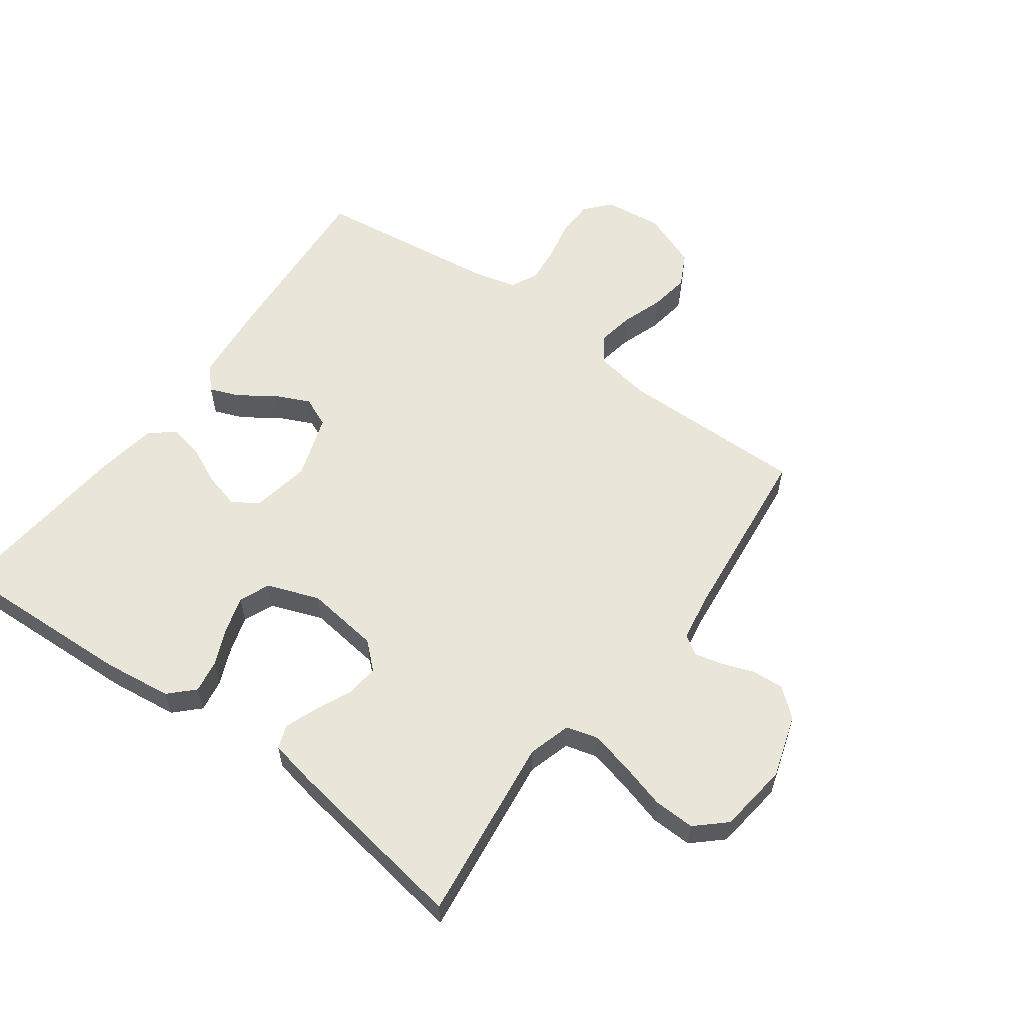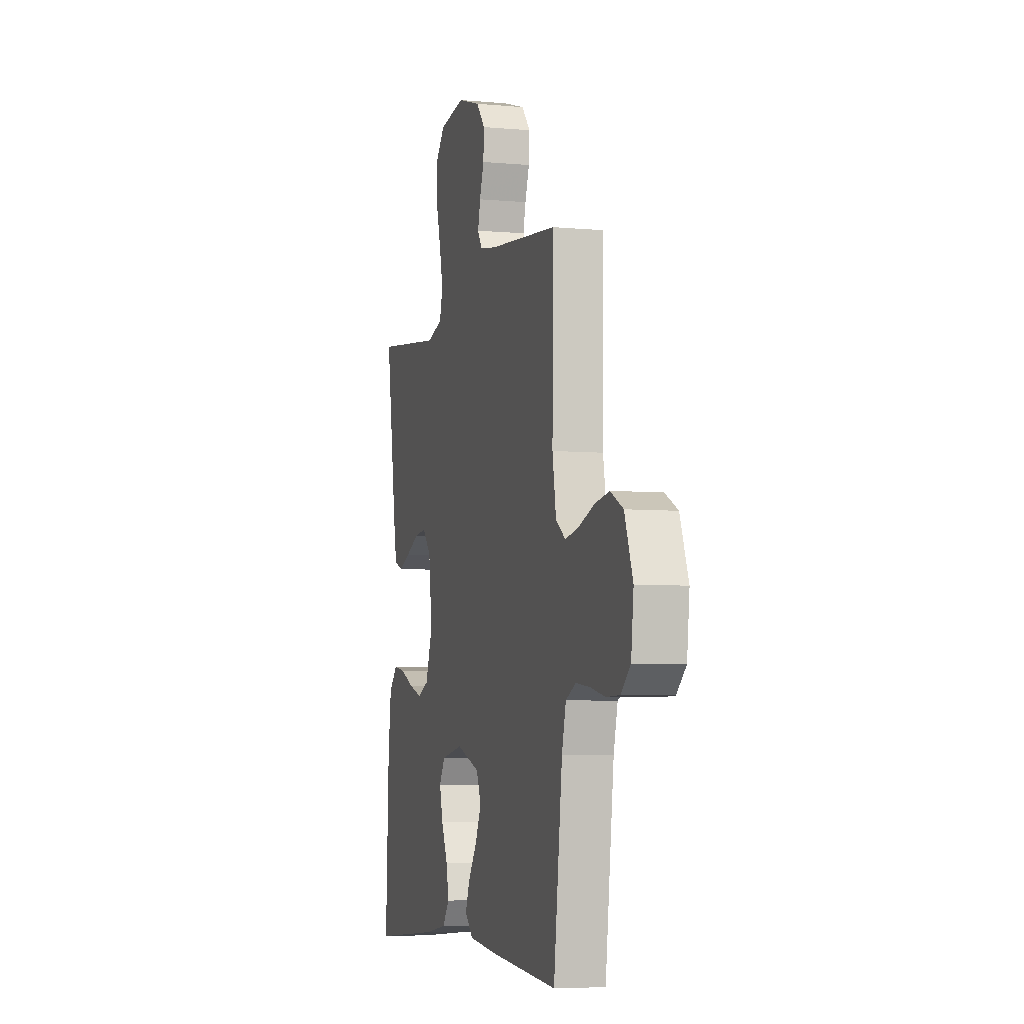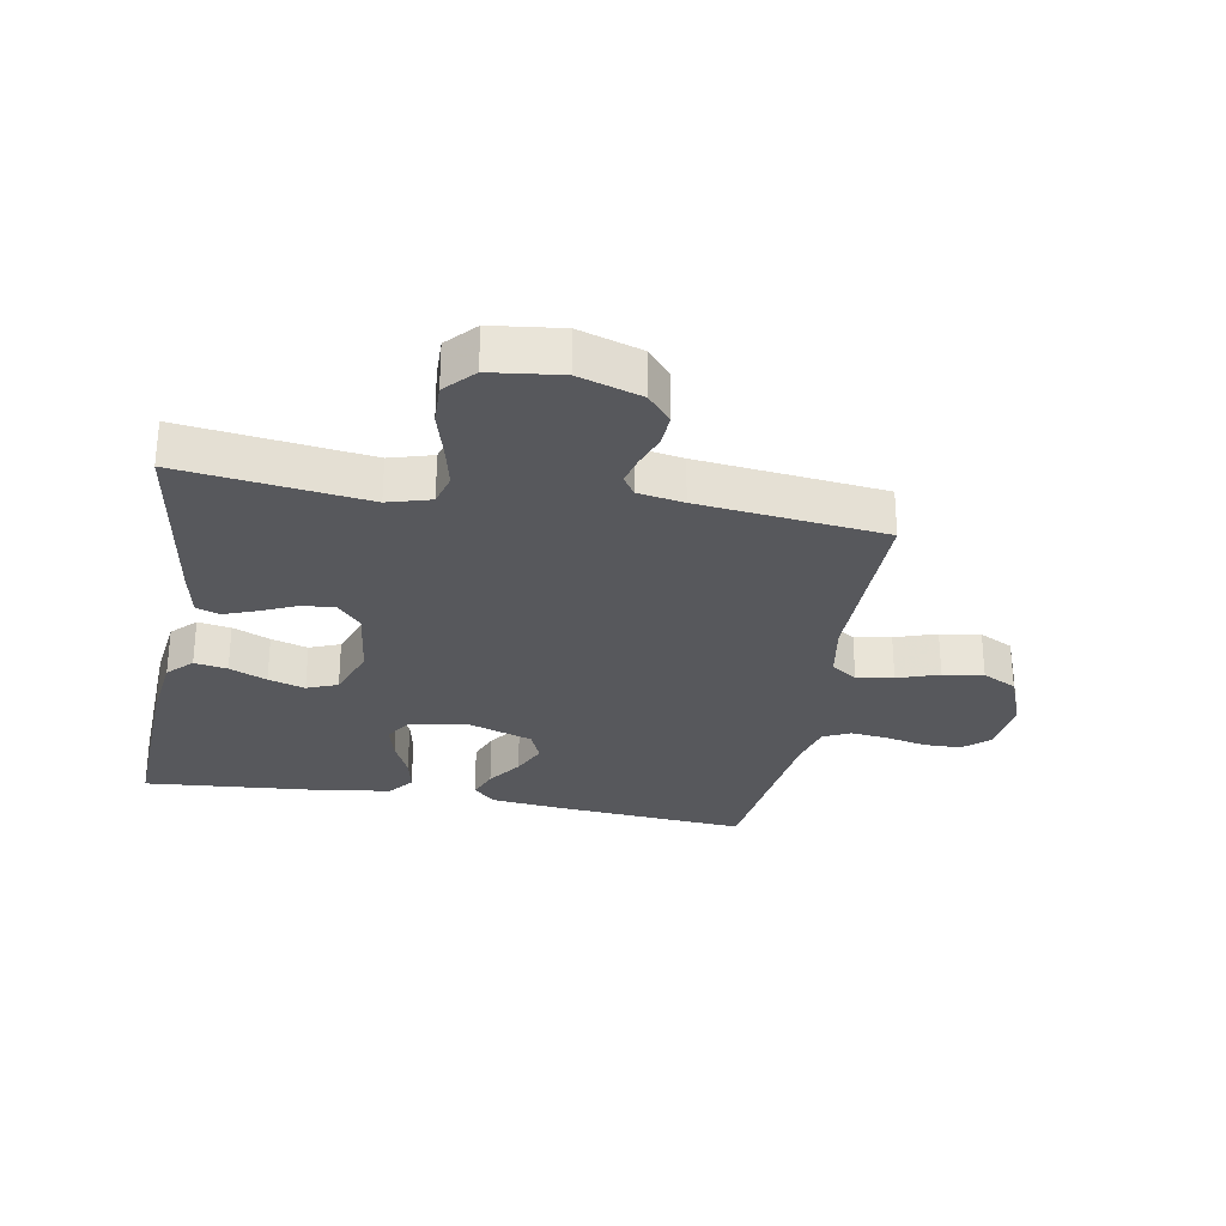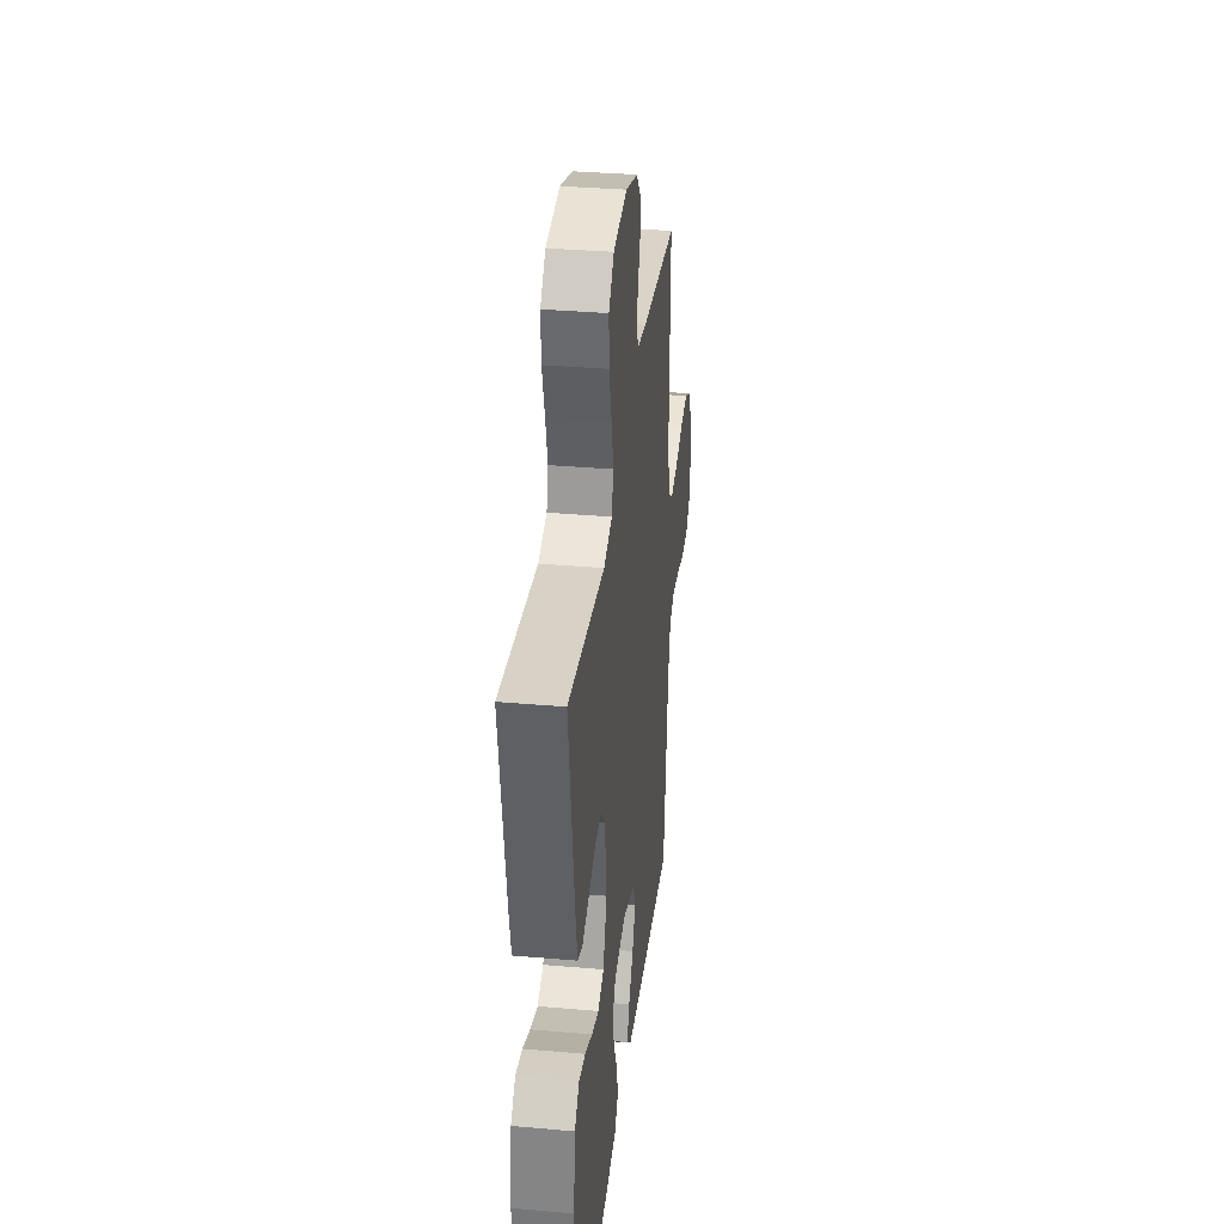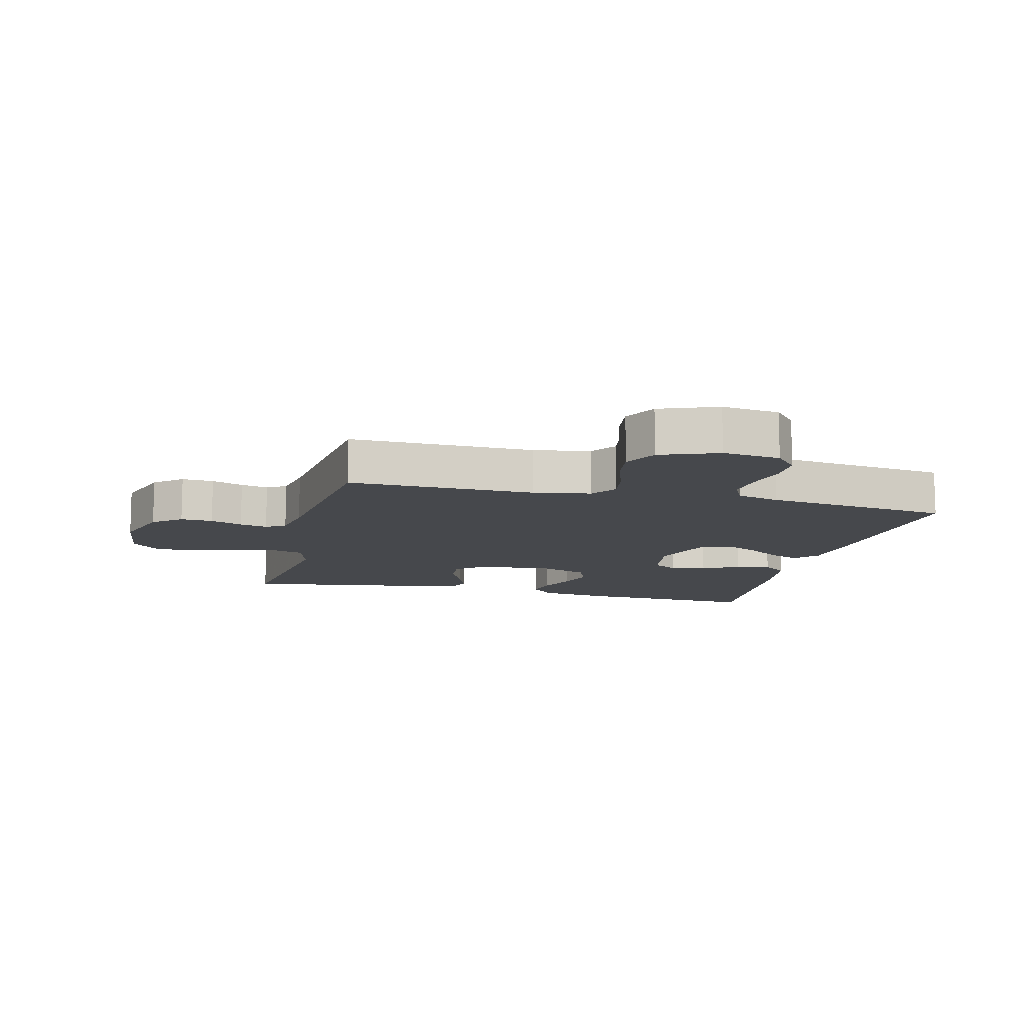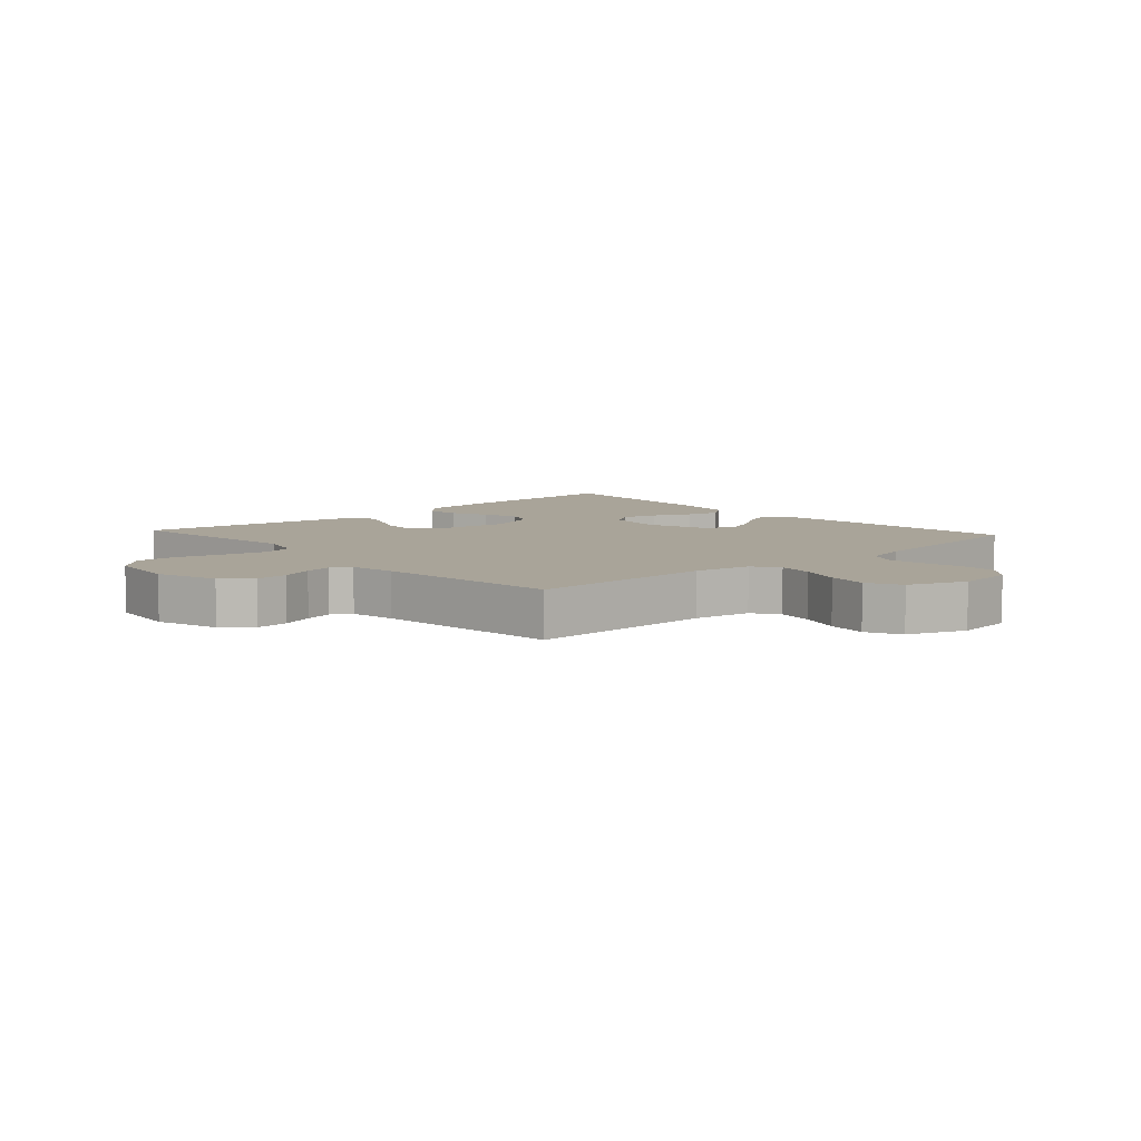
<metadata>
{"format":"obj","ext":"obj","renderer":"f3d","projection":"perspective","resolution":1024,"background":"white","views":[{"elev":58.1,"azim":-53.8,"up":"+Y"},{"elev":-5.7,"azim":74.6,"up":"+Z"},{"elev":-28.7,"azim":-10.2,"up":"+Y"},{"elev":34.5,"azim":-83.3,"up":"+Z"},{"elev":-11.4,"azim":75.9,"up":"+Y"},{"elev":7.3,"azim":47.9,"up":"+Y"}]}
</metadata>
<code>
v 0.5 0.07 -0.5
v 0.2 0.07 -0.477
v 0.076 0.07 -0.464
v 0.04 0.07 -0.43
v 0.059 0.07 -0.382
v 0.098 0.07 -0.326
v 0.124 0.07 -0.27
v 0.103 0.07 -0.221
v 0 0.07 -0.186
v -0.096 0.07 -0.203
v -0.122 0.07 -0.244
v -0.107 0.07 -0.301
v -0.079 0.07 -0.362
v -0.067 0.07 -0.418
v -0.098 0.07 -0.458
v -0.2 0.07 -0.474
v -0.5 0.07 -0.5
v -0.487 0.07 -0.2
v -0.473 0.07 -0.089
v -0.435 0.07 -0.051
v -0.382 0.07 -0.06
v -0.322 0.07 -0.086
v -0.263 0.07 -0.104
v -0.214 0.07 -0.084
v -0.183 0.07 0
v -0.198 0.07 0.119
v -0.236 0.07 0.161
v -0.289 0.07 0.156
v -0.347 0.07 0.13
v -0.4 0.07 0.11
v -0.438 0.07 0.124
v -0.453 0.07 0.2
v -0.5 0.07 0.5
v -0.2 0.07 0.462
v -0.131 0.07 0.482
v -0.117 0.07 0.533
v -0.133 0.07 0.601
v -0.154 0.07 0.676
v -0.156 0.07 0.742
v -0.113 0.07 0.789
v 0 0.07 0.803
v 0.101 0.07 0.771
v 0.139 0.07 0.726
v 0.136 0.07 0.674
v 0.117 0.07 0.622
v 0.106 0.07 0.577
v 0.126 0.07 0.546
v 0.2 0.07 0.533
v 0.5 0.07 0.5
v 0.497 0.07 0.2
v 0.513 0.07 0.107
v 0.555 0.07 0.078
v 0.614 0.07 0.088
v 0.681 0.07 0.111
v 0.746 0.07 0.121
v 0.801 0.07 0.093
v 0.837 0.07 0
v 0.826 0.07 -0.093
v 0.785 0.07 -0.129
v 0.726 0.07 -0.13
v 0.661 0.07 -0.116
v 0.6 0.07 -0.109
v 0.556 0.07 -0.13
v 0.538 0.07 -0.2
v 0.5 0 -0.5
v 0.2 0 -0.477
v 0.076 0 -0.464
v 0.04 0 -0.43
v 0.059 0 -0.382
v 0.098 0 -0.326
v 0.124 0 -0.27
v 0.103 0 -0.221
v 0 0 -0.186
v -0.096 0 -0.203
v -0.122 0 -0.244
v -0.107 0 -0.301
v -0.079 0 -0.362
v -0.067 0 -0.418
v -0.098 0 -0.458
v -0.2 0 -0.474
v -0.5 0 -0.5
v -0.487 0 -0.2
v -0.473 0 -0.089
v -0.435 0 -0.051
v -0.382 0 -0.06
v -0.322 0 -0.086
v -0.263 0 -0.104
v -0.214 0 -0.084
v -0.183 0 0
v -0.198 0 0.119
v -0.236 0 0.161
v -0.289 0 0.156
v -0.347 0 0.13
v -0.4 0 0.11
v -0.438 0 0.124
v -0.453 0 0.2
v -0.5 0 0.5
v -0.2 0 0.462
v -0.131 0 0.482
v -0.117 0 0.533
v -0.133 0 0.601
v -0.154 0 0.676
v -0.156 0 0.742
v -0.113 0 0.789
v 0 0 0.803
v 0.101 0 0.771
v 0.139 0 0.726
v 0.136 0 0.674
v 0.117 0 0.622
v 0.106 0 0.577
v 0.126 0 0.546
v 0.2 0 0.533
v 0.5 0 0.5
v 0.497 0 0.2
v 0.513 0 0.107
v 0.555 0 0.078
v 0.614 0 0.088
v 0.681 0 0.111
v 0.746 0 0.121
v 0.801 0 0.093
v 0.837 0 0
v 0.826 0 -0.093
v 0.785 0 -0.129
v 0.726 0 -0.13
v 0.661 0 -0.116
v 0.6 0 -0.109
v 0.556 0 -0.13
v 0.538 0 -0.2
f 58 59 60 61
f 58 61 62
f 57 58 62
f 56 57 62
f 53 54 55 56
f 52 53 56 62
f 51 52 62 63
f 48 49 50
f 47 48 50 51
f 42 43 44 45
f 42 45 46
f 41 42 46
f 40 41 46
f 37 38 39 40
f 36 37 40 46
f 35 36 46 47
f 31 32 33 34
f 28 29 30 31
f 28 31 34 35
f 19 20 21 22
f 19 22 23
f 18 19 23
f 17 18 23 24
f 15 16 17 24
f 12 13 14 15
f 11 12 15 24
f 3 4 5 6
f 3 6 7
f 64 1 2 3
f 64 3 7
f 63 64 7 8
f 51 63 8 9
f 47 51 9 10
f 27 28 35 47
f 26 27 47
f 25 26 47 10
f 10 11 24 25
f 125 124 123 122
f 126 125 122
f 126 122 121
f 126 121 120
f 120 119 118 117
f 126 120 117 116
f 127 126 116 115
f 114 113 112
f 115 114 112 111
f 109 108 107 106
f 110 109 106
f 110 106 105
f 110 105 104
f 104 103 102 101
f 110 104 101 100
f 111 110 100 99
f 98 97 96 95
f 95 94 93 92
f 99 98 95 92
f 86 85 84 83
f 87 86 83
f 87 83 82
f 88 87 82 81
f 88 81 80 79
f 79 78 77 76
f 88 79 76 75
f 70 69 68 67
f 71 70 67
f 67 66 65 128
f 71 67 128
f 72 71 128 127
f 73 72 127 115
f 74 73 115 111
f 111 99 92 91
f 111 91 90
f 74 111 90 89
f 89 88 75 74
f 1 65 66 2
f 2 66 67 3
f 3 67 68 4
f 4 68 69 5
f 5 69 70 6
f 6 70 71 7
f 7 71 72 8
f 8 72 73 9
f 9 73 74 10
f 10 74 75 11
f 11 75 76 12
f 12 76 77 13
f 13 77 78 14
f 14 78 79 15
f 15 79 80 16
f 16 80 81 17
f 17 81 82 18
f 18 82 83 19
f 19 83 84 20
f 20 84 85 21
f 21 85 86 22
f 22 86 87 23
f 23 87 88 24
f 24 88 89 25
f 25 89 90 26
f 26 90 91 27
f 27 91 92 28
f 28 92 93 29
f 29 93 94 30
f 30 94 95 31
f 31 95 96 32
f 32 96 97 33
f 33 97 98 34
f 34 98 99 35
f 35 99 100 36
f 36 100 101 37
f 37 101 102 38
f 38 102 103 39
f 39 103 104 40
f 40 104 105 41
f 41 105 106 42
f 42 106 107 43
f 43 107 108 44
f 44 108 109 45
f 45 109 110 46
f 46 110 111 47
f 47 111 112 48
f 48 112 113 49
f 49 113 114 50
f 50 114 115 51
f 51 115 116 52
f 52 116 117 53
f 53 117 118 54
f 54 118 119 55
f 55 119 120 56
f 56 120 121 57
f 57 121 122 58
f 58 122 123 59
f 59 123 124 60
f 60 124 125 61
f 61 125 126 62
f 62 126 127 63
f 63 127 128 64
f 64 128 65 1

</code>
